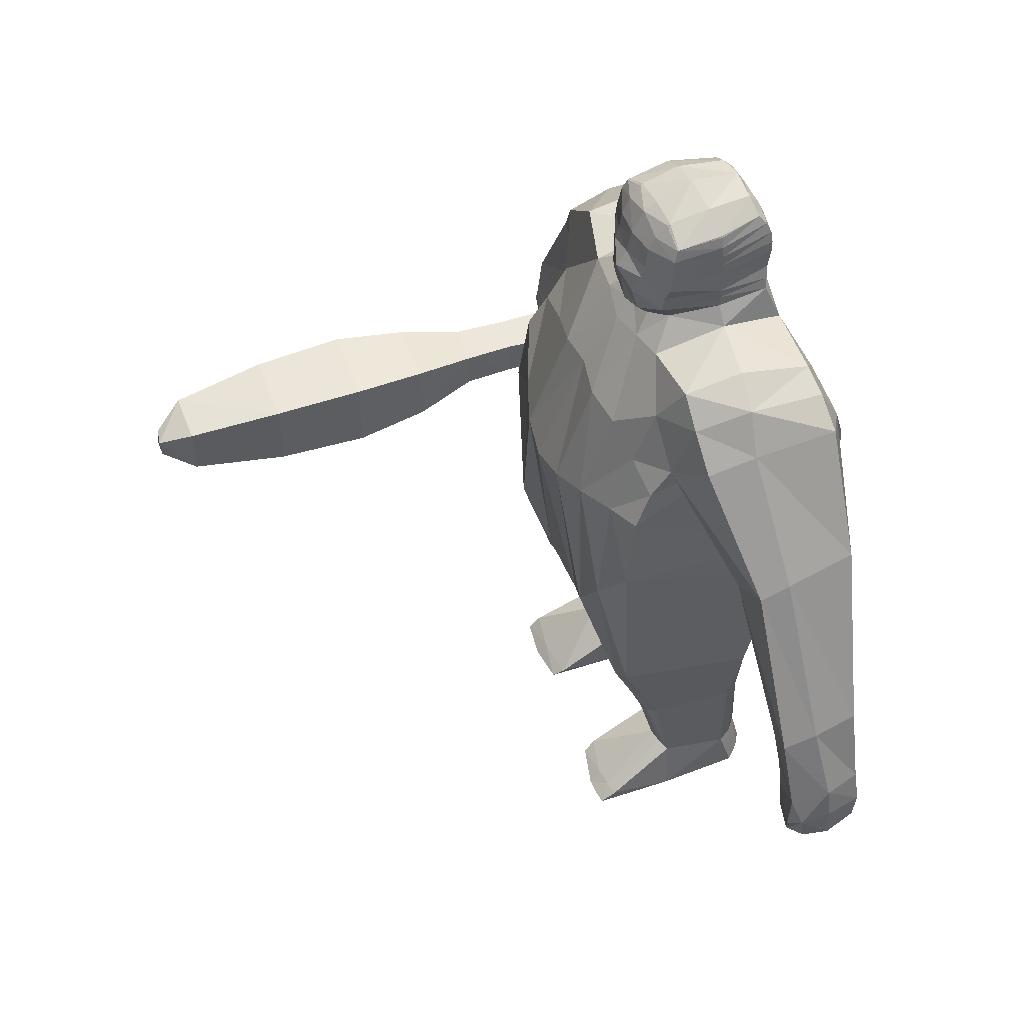
<metadata>
{"format":"obj","ext":"obj","renderer":"f3d","projection":"perspective","resolution":1024,"background":"white","views":[{"elev":53.0,"azim":-110.9,"up":"+Y"}]}
</metadata>
<code>
o Cube
v -0.4552 0.4603 -0.1858
v -0.4644 0.517 0.3758
v -0.00319 -0.5486 -0.3465
v -0.005286 -0.6511 0.2658
v 0.00039 0.715 -0.1905
v -0.247 -0.3956 -0.3887
v -0.2291 -0.592 0.3506
v -0.2094 0.7444 -0.1475
v -0.4698 0.2429 0.408
v -0.005416 0.07598 0.4363
v -0.3332 0.1403 0.4466
v -0.4675 0.2485 -0.3006
v 0.001306 0.1434 -0.4502
v -0.2392 0.2025 -0.3979
v -0.5944 0.5811 -0.127
v -0.2342 -0.3352 -0.5002
v -0.6161 0.6435 0.2836
v -0.4194 0.7409 0.2725
v -0.4035 0.7602 -0.1325
v -0.7099 0.1138 -0.04135
v -0.6883 0.1743 0.2843
v -0.8627 0.232 -0.04203
v -0.8388 0.2917 0.274
v -1.025 -0.3236 -0.01684
v -1.029 -0.3006 0.1995
v -1.124 -0.2514 -0.03458
v -1.112 -0.2131 0.2139
v -1.094 -0.7076 0.0185
v -1.083 -0.7233 0.1866
v -1.201 -0.6397 -0.02514
v -1.232 -0.6359 0.1994
v 0.002296 0.7077 0.2652
v -0.5141 0.7084 0.2789
v -0.3577 0.2258 -0.3439
v -0.1945 0.7362 0.2796
v -0.4119 0.1974 0.4339
v 0.01194 1.199 0.1907
v -0.1262 1.143 0.2048
v -0.1746 1.145 -0.08178
v -0.1125 0.5236 -0.3146
v -0.2284 0.501 -0.2907
v -0.1743 1.147 -0.07893
v 0.003761 0.5425 -0.2968
v -0.007664 1.197 -0.08238
v -1.133 -0.222 0.07077
v -1.016 -0.311 0.0859
v -0.868 0.2707 0.04983
v -0.6857 0.1344 0.06353
v -0.4132 0.7963 0.04554
v -0.6134 0.6273 0.02095
v -0.2288 0.8058 0.06982
v -0.4623 0.4689 0.08899
v -1.085 -0.7497 0.1271
v -1.252 -0.6608 0.1035
v 2.2e-05 0.7064 0.05201
v -0.1771 1.152 0.06076
v 0.00054 1.236 0.03211
v 0.2382 0.497 -0.2861
v -0.1742 1.157 0.05982
v 0.4481 0.3647 -0.2456
v -0.1122 0.7389 -0.1709
v -0.1098 -0.5335 -0.3471
v -0.1018 0.7311 0.2796
v -0.1642 0.08709 0.4485
v -0.1215 0.1686 -0.4343
v -0.0982 1.184 -0.08643
v -0.1003 1.189 -0.07828
v -0.07229 1.181 0.1944
v -0.0986 1.204 0.0478
v -0.487 -0.01173 -0.331
v -0.4853 -0.2539 0.2511
v -0.1021 -0.6441 0.2917
v -0.4558 -0.6513 -0.2912
v -0.4765 -0.7402 0.1522
v -0.2877 -0.8271 -0.2633
v -0.3333 -0.8343 0.2229
v -0.1469 -0.7608 0.2312
v -0.1231 -0.7996 -0.1618
v -0.2064 -1.398 0.1763
v -0.3997 -1.036 -0.1376
v -0.3429 -1.37 0.2192
v -0.3091 -1.334 -0.1003
v -0.4186 -1.366 0.1387
v -0.3977 -1.341 -0.07383
v -0.434 -1.015 0.1293
v -0.3099 -1.128 -0.1524
v -0.3486 -1.087 0.2084
v -0.1877 -1.062 0.1718
v -0.1633 -1.095 -0.1091
v -0.4382 -1.508 -0.08477
v -0.4355 -1.498 0.1758
v -0.3531 -1.482 0.2437
v -0.1785 -1.372 -0.06252
v -0.1771 -1.504 -0.2776
v -0.3243 -1.535 -0.3472
v -0.4266 -1.518 -0.3431
v -0.4319 -1.476 -0.2944
v -0.3087 -1.499 -0.3062
v -0.3217 -1.538 -0.08574
v -0.222 -1.508 0.2089
v -0.1835 -1.525 -0.06603
v -0.1899 -1.535 -0.3159
v -0.01527 0.9752 -0.2089
v 0.01344 0.9918 0.2503
v -0.154 1.001 0.2458
v -0.1979 1.002 -0.1087
v -0.1965 1.015 0.06429
v -0.000517 1.014 0.03516
v -0.07859 0.9935 0.2539
v -0.1914 1.074 -0.09886
v -0.1937 1.086 0.06186
v 0.005096 1.132 0.03915
v -0.09538 1.098 -0.1433
v -0.07359 1.104 0.2429
v -0.01179 1.098 -0.1604
v 0.01557 1.118 0.2349
v -0.1412 1.071 0.2453
v -0.00399 0.784 -0.1392
v -0.1692 0.8558 0.2334
v 0.007188 0.8451 0.2535
v -0.1501 0.8339 -0.08248
v -0.1897 0.8631 0.06714
v -0.004644 0.8376 0.07043
v -0.08837 0.8052 -0.1288
v -0.09108 0.8533 0.2616
v -0.1488 1.037 0.2482
v -0.01487 1.026 -0.1768
v 0.01664 1.058 0.2469
v -0.1966 1.038 -0.103
v -0.1963 1.052 0.06284
v 0.000785 1.083 0.04605
v -0.1049 1.034 -0.1527
v -0.07494 1.05 0.2508
v 0.1203 0.5287 -0.3062
v -0.1049 0.9926 -0.1643
v -0.008992 1.171 -0.1233
v 0.01373 1.162 0.2137
v -0.1847 1.11 -0.0954
v -0.1887 1.12 0.05903
v 0.001223 1.179 0.04497
v -0.09828 1.142 -0.1207
v -0.07103 1.143 0.2268
v -0.1332 1.109 0.2313
v -0.01449 0.9094 -0.1901
v 0.01576 0.9157 0.2503
v -0.1824 0.9564 -0.1191
v -0.1991 0.9408 0.06357
v -0.000198 0.9258 0.04668
v -0.08835 0.9256 -0.1857
v -0.08161 0.9186 0.2464
v -0.1468 0.9291 0.2411
v -0.3426 0.616 -0.1976
v -0.1598 0.8901 0.2366
v -0.008581 0.8084 -0.1719
v 0.01885 0.8859 0.2492
v -0.177 0.9016 -0.1207
v -0.1924 0.9029 0.06524
v -0.002338 0.8846 0.05709
v -0.09251 0.844 -0.165
v -0.08396 0.8871 0.2507
v 0.4588 0.4668 -0.1747
v 0.4487 0.5208 0.3794
v 0.4813 -0.2614 0.2475
v -0.3431 0.4293 -0.2672
v -0.4949 0.6842 -0.1337
v 0.2213 0.7491 -0.1658
v 0.4735 0.2382 0.4086
v 0.3347 0.1438 0.4455
v 0.466 0.2481 -0.3029
v 0.2462 0.2011 -0.3938
v 0.5981 0.5853 -0.1079
v 0.2426 -0.4192 -0.5038
v 0.5941 0.6403 0.2103
v 0.4146 0.74 0.2493
v 0.413 0.7618 -0.1178
v 0.7129 0.1124 -0.01678
v 0.6804 0.1737 0.3115
v 0.8658 0.2306 -0.009579
v 0.8297 0.2893 0.2922
v 1.027 -0.3253 0.02057
v 1.022 -0.3033 0.2402
v 1.131 -0.2545 0.008306
v 1.113 -0.2236 0.2395
v 1.143 -0.7805 0.05843
v 1.116 -0.7698 0.2227
v 1.258 -0.6879 0.05187
v 1.239 -0.6517 0.2596
v 0.2045 0.7298 0.2771
v 0.1499 1.141 0.1851
v 0.1562 1.144 -0.1052
v 0.1564 1.145 -0.1024
v 1.136 -0.2266 0.1127
v 1.014 -0.3124 0.1233
v 0.8691 0.2704 0.08341
v 0.685 0.1345 0.08797
v 0.4122 0.792 0.0589
v 0.6067 0.6283 0.03478
v 0.2272 0.8064 0.05171
v 0.4628 0.467 0.1059
v 1.115 -0.8128 0.1645
v 1.27 -0.6887 0.168
v 0.1794 1.15 0.03524
v 0.1765 1.155 0.03477
v 0.103 -0.6392 0.2819
v 0.1064 -0.5366 -0.3534
v 0.1097 0.73 0.2749
v 0.1625 0.08463 0.4483
v 0.1238 0.1681 -0.434
v 0.1095 0.7404 -0.1714
v 0.08118 1.184 -0.0978
v 0.09522 1.18 0.1835
v 0.08446 1.188 -0.0897
v -0.4484 0.3606 -0.2481
v 0.1005 1.203 0.03546
v 0.4842 -0.02803 -0.3344
v 0.2526 -0.3824 -0.4025
v 0.2398 -0.5855 0.3443
v 0.4531 -0.6615 -0.3004
v 0.4649 -0.7393 0.1483
v 0.2963 -0.8311 -0.2765
v 0.3204 -0.8268 0.2189
v 0.1407 -0.7495 0.2156
v 0.1261 -0.8022 -0.1777
v 0.1746 -1.388 0.187
v 0.3953 -1.047 -0.1304
v 0.3115 -1.362 0.2358
v 0.2965 -1.339 -0.08651
v 0.3882 -1.362 0.163
v 0.3814 -1.346 -0.054
v 0.415 -1.015 0.1385
v 0.3069 -1.133 -0.1461
v 0.3257 -1.076 0.2122
v 0.1669 -1.052 0.1672
v 0.1578 -1.096 -0.1134
v 0.4179 -1.516 -0.05468
v 0.3994 -1.49 0.1972
v 0.1829 -1.502 0.2241
v 0.1618 -1.371 -0.05395
v 0.1683 -1.512 -0.2628
v 0.3141 -1.549 -0.3166
v 0.4225 -1.534 -0.3059
v 0.4226 -1.493 -0.2673
v 0.3066 -1.512 -0.2834
v 0.162 -1.525 -0.05044
v 0.3019 -1.542 -0.06117
v 0.3103 -1.471 0.2606
v -0.385 -0.2361 0.3606
v 0.1833 -1.545 -0.2993
v 0.2848 -0.3718 0.3809
v 0.1777 0.9995 0.2253
v 0.1758 1.001 -0.1329
v 0.1977 1.013 0.03961
v -0.1617 -0.4156 0.4185
v 0.1037 0.9926 0.2427
v 0.1706 1.072 -0.1235
v 0.1953 1.084 0.0343
v -0.003945 1.132 0.03988
v 0.07643 1.094 -0.1563
v 0.1011 1.102 0.2318
v 0.1681 1.07 0.2245
v -0.4849 -0.09818 0.3385
v 0.188 0.8535 0.2133
v 0.1377 0.8344 -0.0708
v 0.1898 0.8611 0.04272
v 0.004748 0.8376 0.0704
v 0.07768 0.8052 -0.117
v 0.1112 0.8494 0.2347
v 0.1432 -0.4316 0.4034
v 0.1747 1.035 0.227
v 0.1748 1.037 -0.128
v 0.1976 1.049 0.03502
v 0.07793 1.033 -0.1643
v 0.1019 1.049 0.2397
v 0.07709 0.9922 -0.1747
v 0.4803 -0.1058 0.3365
v 0.1643 1.108 -0.1198
v 0.1903 1.118 0.03212
v 0.08052 1.148 -0.1317
v 0.09775 1.141 0.2159
v 0.1594 1.107 0.211
v -0.2732 -0.3715 0.3929
v 0.1603 0.9554 -0.1401
v 0.1994 0.9389 0.03926
v 0.05236 0.9191 -0.1886
v 0.1122 0.9215 0.2451
v 0.1697 0.9308 0.2337
v -0.334 0.625 0.3366
v -0.01764 -0.4346 0.411
v 0.1782 0.8849 0.2233
v 0.1561 0.9009 -0.1393
v 0.1926 0.901 0.04219
v 0.003007 0.8845 0.05668
v 0.07233 0.8435 -0.1714
v 0.1121 0.8892 0.2395
v -0.5279 0.7457 0.03325
v -0.3748 -0.1918 -0.3806
v -0.3622 -0.4442 0.327
v -0.3736 -0.7366 -0.2959
v -0.4136 -0.7945 0.1969
v -0.3591 -1.088 -0.151
v -0.3866 -1.37 0.1843
v -0.3548 -1.33 -0.09254
v -0.3969 -1.049 0.1776
v -0.3957 -1.485 0.2183
v -0.3784 -1.524 -0.3471
v -0.3801 -1.486 -0.3031
v 1.065 -0.727 -0.1499
v 1.065 -0.5949 -0.1475
v 1.064 -0.729 -0.3136
v 1.06 -0.5892 -0.313
v 1.195 -0.7268 -0.1398
v 1.195 -0.5954 -0.14
v 1.205 -0.7339 -0.3117
v 1.203 -0.5895 -0.3121
v 1.02 -0.7747 -0.5216
v 1.022 -0.5486 -0.522
v 1.246 -0.7725 -0.5195
v 1.245 -0.5504 -0.5198
v 0.9996 -0.7984 -0.7741
v 0.9978 -0.5213 -0.774
v 1.276 -0.7993 -0.7706
v 1.275 -0.5226 -0.7707
v 1.013 -0.7889 -1.086
v 1.013 -0.5331 -1.086
v 1.269 -0.7889 -1.083
v 1.27 -0.5324 -1.083
v 1.055 -0.7516 -1.413
v 1.058 -0.5738 -1.411
v 1.236 -0.7514 -1.411
v 1.238 -0.5683 -1.411
v 1.113 -0.6934 -1.523
v 1.111 -0.6265 -1.526
v 1.179 -0.6945 -1.522
v 1.176 -0.631 -1.515
v 1.065 -0.7225 0.1459
v 1.066 -0.5995 0.1478
v 1.188 -0.7222 0.1414
v 1.189 -0.5979 0.1415
v 1.091 -0.6957 0.2881
v 1.096 -0.6312 0.2822
v 1.158 -0.6937 0.2903
v 1.161 -0.6246 0.2938
v -0.4537 0.3975 0.4108
v -0.1385 0.4188 0.3929
v 0.4483 0.3996 0.4222
v 0.1298 0.419 0.4007
v -0.3663 0.4209 0.3973
v -0.007773 0.393 0.4032
v -0.259 0.4448 0.3969
v 0.2673 0.4429 0.4077
v -1.077 -0.5572 -0.000126
v -1.204 -0.4791 -0.02127
v -1.195 -0.4495 0.2098
v -1.084 -0.5501 0.1936
v -1.066 -0.5813 0.1046
v -1.224 -0.4549 0.09853
v 1.086 -0.588 0.0418
v 1.208 -0.4801 0.02467
v 1.195 -0.4535 0.2341
v 1.079 -0.5465 0.2289
v 1.066 -0.5833 0.1363
v 1.224 -0.4546 0.1429
v -1.052 -0.4705 0.09327
v -1.057 -0.4687 -0.000196
v -1.053 -0.5898 0.03023
v -1.053 -0.5922 0.07753
v -1.042 -0.5805 0.07243
v -1.047 -0.5768 0.02205
v 1.052 -0.4838 0.1317
v 1.063 -0.4891 0.04028
v 1.074 -0.5798 0.04451
v 1.044 -0.6269 0.0658
v 1.041 -0.6168 0.06912
v 1.043 -0.617 0.05392
v 1.045 -0.6268 0.05646
v 1.049 -0.6056 0.08753
v 1.05 -0.612 0.05224
v 1.048 -0.5691 0.0495
v 1.043 -0.5612 0.09264
v -1.102 -0.6661 0.001503
v -1.085 -0.699 0.1184
v -1.246 -0.555 0.1011
v -1.218 -0.5749 -0.03686
v -1.222 -0.5569 0.2159
v -1.093 -0.6767 0.1964
v 1.122 -0.6726 0.04586
v 1.096 -0.6811 0.1364
v 1.267 -0.5532 0.1684
v 1.246 -0.5715 0.03185
v 1.232 -0.5528 0.2472
v 1.1 -0.6572 0.2185
v -1.237 -0.6584 0.02096
v -1.088 -0.7359 0.05847
v -1.086 -0.6869 0.04856
v -1.24 -0.5685 0.006286
v -1.047 -0.6181 0.05127
v -1.046 -0.6513 0.07415
v -1.036 -0.6418 0.06895
v -1.046 -0.6136 0.04743
v 1.053 -0.5978 0.01429
v 1.268 -0.6941 0.1013
v 1.269 -0.5676 0.09699
v 1.135 -0.8012 0.1095
v 1.053 -0.7239 -0.002388
v 1.136 -0.7912 0.06624
v 1.109 -0.8235 0.159
v 1.129 -0.8072 0.1097
f 15 47 50
f 347 2 343
f 40 5 43
f 62 4 72
f 152 41 164
f 344 35 349
f 64 281 253
f 36 261 247
f 52 213 12
f 296 14 6
f 62 13 3
f 295 17 33
f 51 19 49
f 287 18 33
f 1 165 152
f 21 27 25
f 52 21 48
f 2 23 21
f 1 22 15
f 380 30 383
f 48 25 46
f 20 26 22
f 22 45 47
f 29 54 53
f 395 54 382
f 385 31 29
f 381 29 53
f 300 84 80
f 140 57 44
f 164 14 34
f 66 42 67
f 137 68 142
f 141 39 66
f 139 38 56
f 59 68 69
f 14 40 65
f 56 38 59
f 208 43 134
f 56 42 39
f 42 69 67
f 139 39 138
f 140 137 37
f 394 28 380
f 382 31 384
f 28 392 30
f 47 27 23
f 20 46 24
f 1 48 20
f 51 18 35
f 165 50 295
f 50 23 17
f 67 57 44
f 69 37 57
f 136 66 44
f 142 38 143
f 44 66 67
f 6 65 62
f 10 253 288
f 32 344 348
f 41 61 40
f 71 73 74
f 62 75 6
f 306 95 305
f 96 305 95
f 7 77 72
f 297 74 299
f 6 298 296
f 72 78 62
f 76 88 77
f 74 80 85
f 75 89 86
f 78 88 89
f 75 300 298
f 299 85 303
f 90 97 96
f 92 304 91
f 88 81 79
f 303 83 301
f 85 84 83
f 89 82 86
f 88 93 89
f 86 302 300
f 301 91 304
f 101 94 93
f 79 101 93
f 83 90 91
f 82 94 98
f 79 92 100
f 99 91 90
f 99 100 92
f 99 102 101
f 98 102 95
f 99 96 95
f 82 306 302
f 151 109 105
f 149 103 144
f 148 104 145
f 147 106 146
f 151 107 147
f 146 135 149
f 145 109 150
f 144 108 148
f 133 117 126
f 132 115 127
f 131 116 128
f 130 110 129
f 130 117 111
f 129 113 132
f 128 114 133
f 170 60 169
f 131 115 112
f 55 123 118
f 63 120 125
f 61 121 124
f 51 119 122
f 51 121 8
f 32 120 123
f 61 118 5
f 35 125 119
f 108 127 131
f 104 133 109
f 106 132 135
f 107 126 130
f 107 129 106
f 108 128 104
f 135 127 103
f 109 126 105
f 114 143 117
f 115 141 136
f 112 137 116
f 111 138 110
f 111 143 139
f 113 138 141
f 116 142 114
f 112 136 140
f 158 148 144
f 155 150 160
f 156 149 159
f 153 147 157
f 156 147 146
f 158 155 145
f 159 144 154
f 160 151 153
f 125 153 119
f 124 154 118
f 123 120 155
f 122 156 121
f 119 157 122
f 121 159 124
f 120 160 125
f 118 123 158
f 194 171 197
f 350 162 188
f 134 5 209
f 205 4 3
f 58 161 60
f 346 188 206
f 249 207 268
f 275 168 249
f 169 199 275
f 215 170 169
f 205 13 208
f 196 173 197
f 198 175 166
f 162 174 188
f 175 161 166
f 177 183 179
f 199 177 162
f 162 179 173
f 171 176 161
f 186 386 389
f 195 181 177
f 182 176 178
f 192 178 194
f 201 185 200
f 201 402 388
f 391 187 390
f 387 185 391
f 40 61 5
f 210 191 190
f 211 137 279
f 278 190 276
f 277 189 280
f 211 203 214
f 202 203 189
f 170 134 58
f 191 202 190
f 214 191 212
f 190 277 276
f 15 22 47
f 403 200 387
f 187 388 390
f 184 401 403
f 183 194 179
f 176 193 195
f 161 195 199
f 174 198 188
f 175 197 171
f 173 194 197
f 57 212 44
f 37 214 57
f 136 210 278
f 189 279 280
f 44 212 210
f 216 208 170
f 268 10 288
f 346 32 348
f 134 166 58
f 163 218 215
f 220 205 216
f 241 243 242
f 222 217 204
f 217 219 163
f 218 216 215
f 223 204 205
f 233 221 222
f 219 225 218
f 220 234 223
f 223 233 222
f 225 220 218
f 221 230 219
f 235 242 229
f 233 226 232
f 232 228 230
f 230 229 225
f 227 234 231
f 238 233 234
f 229 231 225
f 226 236 228
f 239 244 238
f 244 224 238
f 228 235 229
f 227 239 238
f 224 246 226
f 236 245 235
f 245 237 244
f 248 245 244
f 243 248 239
f 245 241 235
f 242 227 229
f 286 254 285
f 103 284 144
f 251 283 282
f 252 286 283
f 274 282 284
f 254 145 285
f 81 304 92
f 302 97 84
f 260 273 269
f 115 272 127
f 255 271 270
f 271 260 269
f 258 270 272
f 259 128 273
f 206 120 32
f 209 263 166
f 198 262 188
f 263 198 166
f 32 55 265
f 118 209 5
f 262 206 188
f 273 104 254
f 272 251 274
f 253 7 72
f 252 269 250
f 270 252 251
f 347 287 2
f 127 274 103
f 269 254 250
f 280 259 260
f 115 278 258
f 137 257 116
f 276 256 255
f 256 280 260
f 247 71 297
f 258 276 255
f 279 116 259
f 257 136 115
f 292 154 144
f 285 155 294
f 284 290 293
f 288 72 4
f 283 289 291
f 290 283 291
f 145 155 292
f 144 293 154
f 286 294 289
f 262 294 267
f 154 266 118
f 155 120 265
f 290 264 263
f 291 262 264
f 217 268 204
f 293 263 266
f 294 120 267
f 292 265 118
f 65 43 13
f 87 301 81
f 76 303 87
f 298 80 73
f 296 73 70
f 7 299 76
f 306 96 97
f 163 249 217
f 19 295 49
f 213 34 12
f 152 19 8
f 2 33 17
f 295 18 49
f 70 34 296
f 11 247 281
f 1 164 213
f 204 288 4
f 349 287 347
f 307 310 309
f 313 318 314
f 313 312 311
f 308 404 400
f 313 307 309
f 314 308 312
f 317 322 318
f 313 315 317
f 314 316 310
f 310 315 309
f 320 326 324
f 315 321 317
f 316 322 320
f 315 320 319
f 324 327 323
f 320 323 319
f 321 326 322
f 319 325 321
f 330 333 334
f 325 330 326
f 323 329 325
f 324 330 328
f 332 333 331
f 329 331 333
f 330 332 328
f 327 332 331
f 335 341 339
f 337 335 404
f 400 336 338
f 311 338 337
f 342 339 341
f 336 339 340
f 336 342 338
f 337 342 341
f 281 297 7
f 11 347 36
f 207 348 10
f 168 346 207
f 168 345 350
f 348 64 10
f 344 11 64
f 347 9 36
f 45 353 27
f 24 363 364
f 354 355 363
f 25 353 354
f 26 356 45
f 364 351 352
f 359 192 183
f 180 369 193
f 369 360 181
f 181 359 183
f 362 182 192
f 370 180 358
f 366 396 397
f 355 367 363
f 364 367 368
f 351 368 365
f 351 366 355
f 373 375 372
f 377 372 375
f 361 371 357
f 377 374 378
f 376 373 372
f 378 373 379
f 370 379 369
f 361 379 376
f 371 378 370
f 371 376 377
f 356 384 353
f 355 381 394
f 355 385 381
f 354 384 385
f 352 383 395
f 351 383 352
f 359 388 362
f 357 387 361
f 361 391 360
f 360 390 359
f 402 389 358
f 389 357 358
f 398 396 399
f 393 381 53
f 393 54 392
f 395 30 392
f 365 399 396
f 367 399 368
f 366 398 367
f 200 407 403
f 402 186 389
f 403 201 200
f 400 335 336
f 403 405 184
f 62 3 4
f 152 8 41
f 344 63 35
f 64 11 281
f 36 9 261
f 12 70 261
f 70 71 261
f 261 9 52
f 12 261 52
f 9 343 52
f 343 2 52
f 52 1 213
f 296 34 14
f 62 65 13
f 295 50 17
f 51 8 19
f 287 35 18
f 1 15 165
f 21 23 27
f 52 2 21
f 2 17 23
f 1 20 22
f 380 28 30
f 48 21 25
f 20 24 26
f 22 26 45
f 29 31 54
f 395 392 54
f 385 384 31
f 381 385 29
f 300 302 84
f 140 44 136
f 164 41 14
f 66 39 42
f 137 37 68
f 141 138 39
f 139 143 38
f 59 38 68
f 14 41 40
f 208 13 43
f 56 59 42
f 42 59 69
f 139 56 39
f 140 37 57
f 394 393 28
f 382 54 31
f 28 393 392
f 47 45 27
f 20 48 46
f 1 52 48
f 51 49 18
f 165 15 50
f 50 47 23
f 67 69 57
f 69 68 37
f 136 141 66
f 142 68 38
f 6 14 65
f 10 64 253
f 32 63 344
f 41 8 61
f 71 70 73
f 62 78 75
f 306 98 95
f 7 76 77
f 297 71 74
f 6 75 298
f 72 77 78
f 76 87 88
f 74 73 80
f 75 78 89
f 78 77 88
f 75 86 300
f 299 74 85
f 90 84 97
f 88 87 81
f 303 85 83
f 85 80 84
f 89 93 82
f 88 79 93
f 86 82 302
f 301 83 91
f 101 102 94
f 79 100 101
f 83 84 90
f 82 93 94
f 79 81 92
f 99 92 91
f 99 101 100
f 99 95 102
f 98 94 102
f 99 90 96
f 82 98 306
f 151 150 109
f 149 135 103
f 148 108 104
f 147 107 106
f 151 105 107
f 146 106 135
f 145 104 109
f 144 103 108
f 133 114 117
f 132 113 115
f 131 112 116
f 130 111 110
f 130 126 117
f 129 110 113
f 128 116 114
f 170 58 60
f 131 127 115
f 55 5 118
f 63 32 120
f 61 8 121
f 51 35 119
f 51 122 121
f 32 123 55
f 61 124 118
f 35 63 125
f 108 103 127
f 104 128 133
f 106 129 132
f 107 105 126
f 107 130 129
f 108 131 128
f 135 132 127
f 109 133 126
f 114 142 143
f 115 113 141
f 112 140 137
f 111 139 138
f 111 117 143
f 113 110 138
f 116 137 142
f 112 115 136
f 158 144 154
f 155 145 150
f 156 146 149
f 153 151 147
f 156 157 147
f 158 145 148
f 159 149 144
f 160 150 151
f 125 160 153
f 124 159 154
f 123 155 158
f 122 157 156
f 119 153 157
f 121 156 159
f 120 155 160
f 118 158 154
f 194 178 171
f 350 345 162
f 134 43 5
f 205 204 4
f 58 166 161
f 346 350 188
f 249 168 207
f 275 167 168
f 163 215 275
f 215 169 275
f 169 60 199
f 60 161 199
f 199 162 345
f 345 167 199
f 167 275 199
f 215 216 170
f 205 3 13
f 196 174 173
f 198 196 175
f 162 173 174
f 175 171 161
f 177 181 183
f 199 195 177
f 162 177 179
f 171 178 176
f 186 184 386
f 195 193 181
f 182 180 176
f 192 182 178
f 201 187 185
f 201 401 402
f 391 185 187
f 387 200 185
f 210 212 191
f 211 37 137
f 278 210 190
f 277 202 189
f 211 189 203
f 170 208 134
f 191 203 202
f 214 203 191
f 190 202 277
f 387 386 184
f 184 403 387
f 187 201 388
f 184 186 401
f 183 192 194
f 176 180 193
f 161 176 195
f 174 196 198
f 175 196 197
f 173 179 194
f 57 214 212
f 37 211 214
f 136 44 210
f 189 211 279
f 216 205 208
f 268 207 10
f 346 206 32
f 134 209 166
f 163 219 218
f 220 223 205
f 241 240 243
f 222 221 217
f 217 221 219
f 218 220 216
f 223 222 204
f 233 232 221
f 219 230 225
f 220 231 234
f 223 234 233
f 225 231 220
f 221 232 230
f 235 241 242
f 233 224 226
f 232 226 228
f 230 228 229
f 227 238 234
f 238 224 233
f 229 227 231
f 226 246 236
f 239 248 244
f 244 237 224
f 228 236 235
f 227 243 239
f 224 237 246
f 236 246 245
f 245 246 237
f 248 240 245
f 243 240 248
f 245 240 241
f 242 243 227
f 286 250 254
f 103 274 284
f 251 252 283
f 252 250 286
f 274 251 282
f 254 104 145
f 81 301 304
f 302 306 97
f 260 259 273
f 115 258 272
f 116 257 131
f 255 256 271
f 271 256 260
f 258 255 270
f 259 116 128
f 131 257 115
f 55 118 265
f 206 267 120
f 209 266 263
f 198 264 262
f 263 264 198
f 32 265 120
f 118 266 209
f 262 267 206
f 273 128 104
f 272 270 251
f 253 281 7
f 252 271 269
f 270 271 252
f 127 272 274
f 269 273 254
f 280 279 259
f 115 136 278
f 137 140 257
f 276 277 256
f 256 277 280
f 247 261 71
f 258 278 276
f 279 137 116
f 257 140 136
f 292 144 148
f 285 145 155
f 284 282 290
f 288 253 72
f 283 286 289
f 290 282 283
f 145 292 148
f 144 284 293
f 286 285 294
f 262 289 294
f 154 293 266
f 155 265 292
f 290 291 264
f 291 289 262
f 217 249 268
f 293 290 263
f 294 155 120
f 292 118 154
f 65 40 43
f 87 303 301
f 76 299 303
f 298 300 80
f 296 298 73
f 7 297 299
f 306 305 96
f 163 275 249
f 19 165 295
f 213 164 34
f 152 165 19
f 2 287 33
f 295 33 18
f 70 12 34
f 11 36 247
f 1 152 164
f 204 268 288
f 349 35 287
f 307 308 310
f 313 317 318
f 313 314 312
f 308 307 404
f 313 311 307
f 314 310 308
f 317 321 322
f 313 309 315
f 314 318 316
f 310 316 315
f 320 322 326
f 315 319 321
f 316 318 322
f 315 316 320
f 324 328 327
f 320 324 323
f 321 325 326
f 319 323 325
f 330 329 333
f 325 329 330
f 323 327 329
f 324 326 330
f 332 334 333
f 329 327 331
f 330 334 332
f 327 328 332
f 335 337 341
f 404 307 311
f 311 337 404
f 338 312 400
f 312 308 400
f 311 312 338
f 342 340 339
f 336 335 339
f 336 340 342
f 337 338 342
f 281 247 297
f 11 349 347
f 207 346 348
f 168 350 346
f 168 167 345
f 348 344 64
f 344 349 11
f 347 343 9
f 45 356 353
f 24 46 363
f 363 46 25
f 25 354 363
f 25 27 353
f 26 352 356
f 352 26 24
f 24 364 352
f 359 362 192
f 180 370 369
f 181 193 369
f 369 361 360
f 181 360 359
f 362 358 182
f 180 182 358
f 358 357 370
f 357 371 370
f 366 365 396
f 355 366 367
f 364 363 367
f 351 364 368
f 351 365 366
f 373 374 375
f 377 376 372
f 377 375 374
f 376 379 373
f 378 374 373
f 370 378 379
f 361 369 379
f 371 377 378
f 371 361 376
f 356 382 384
f 380 351 394
f 351 355 394
f 355 354 385
f 354 353 384
f 382 356 395
f 356 352 395
f 351 380 383
f 359 390 388
f 357 386 387
f 361 387 391
f 360 391 390
f 358 362 402
f 362 388 402
f 389 386 357
f 398 397 396
f 393 394 381
f 393 53 54
f 395 383 30
f 365 368 399
f 367 398 399
f 366 397 398
f 200 406 407
f 402 401 186
f 403 401 201
f 400 404 335
f 403 407 405

</code>
